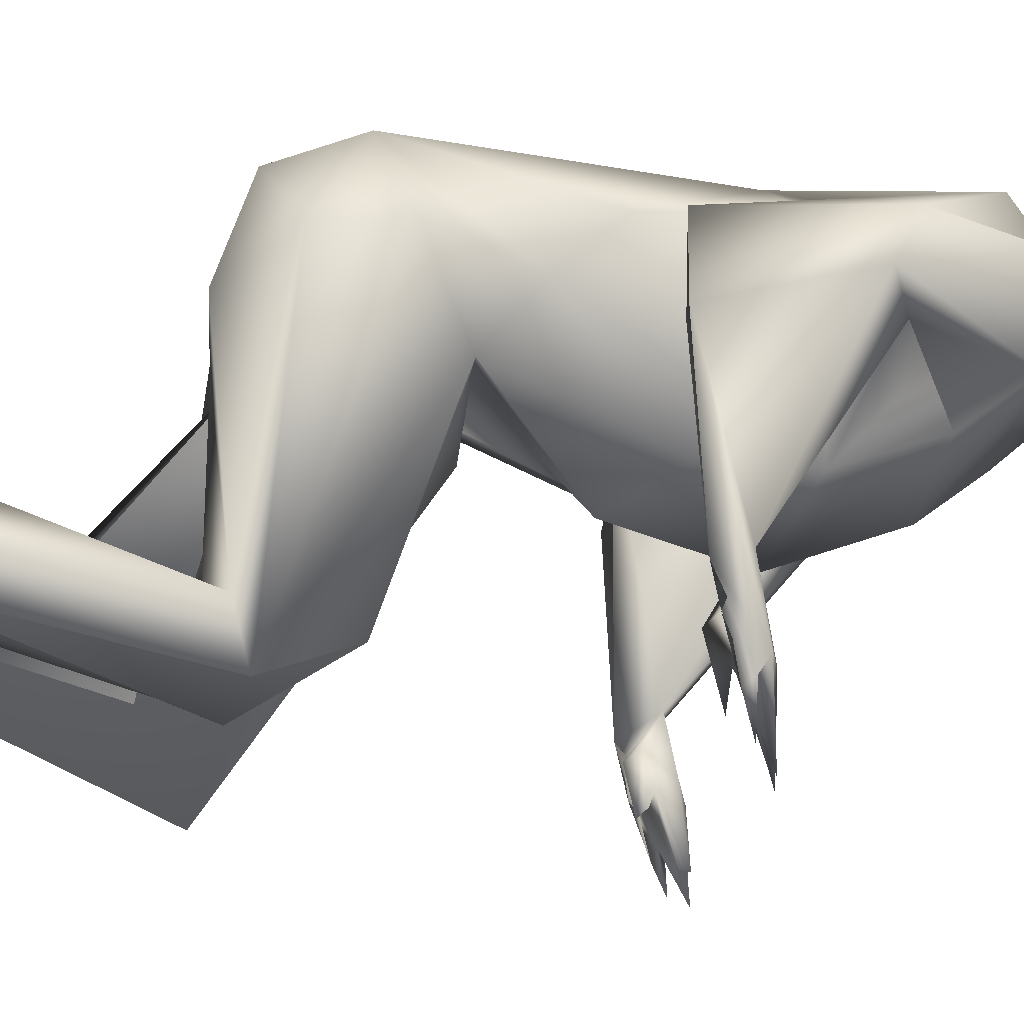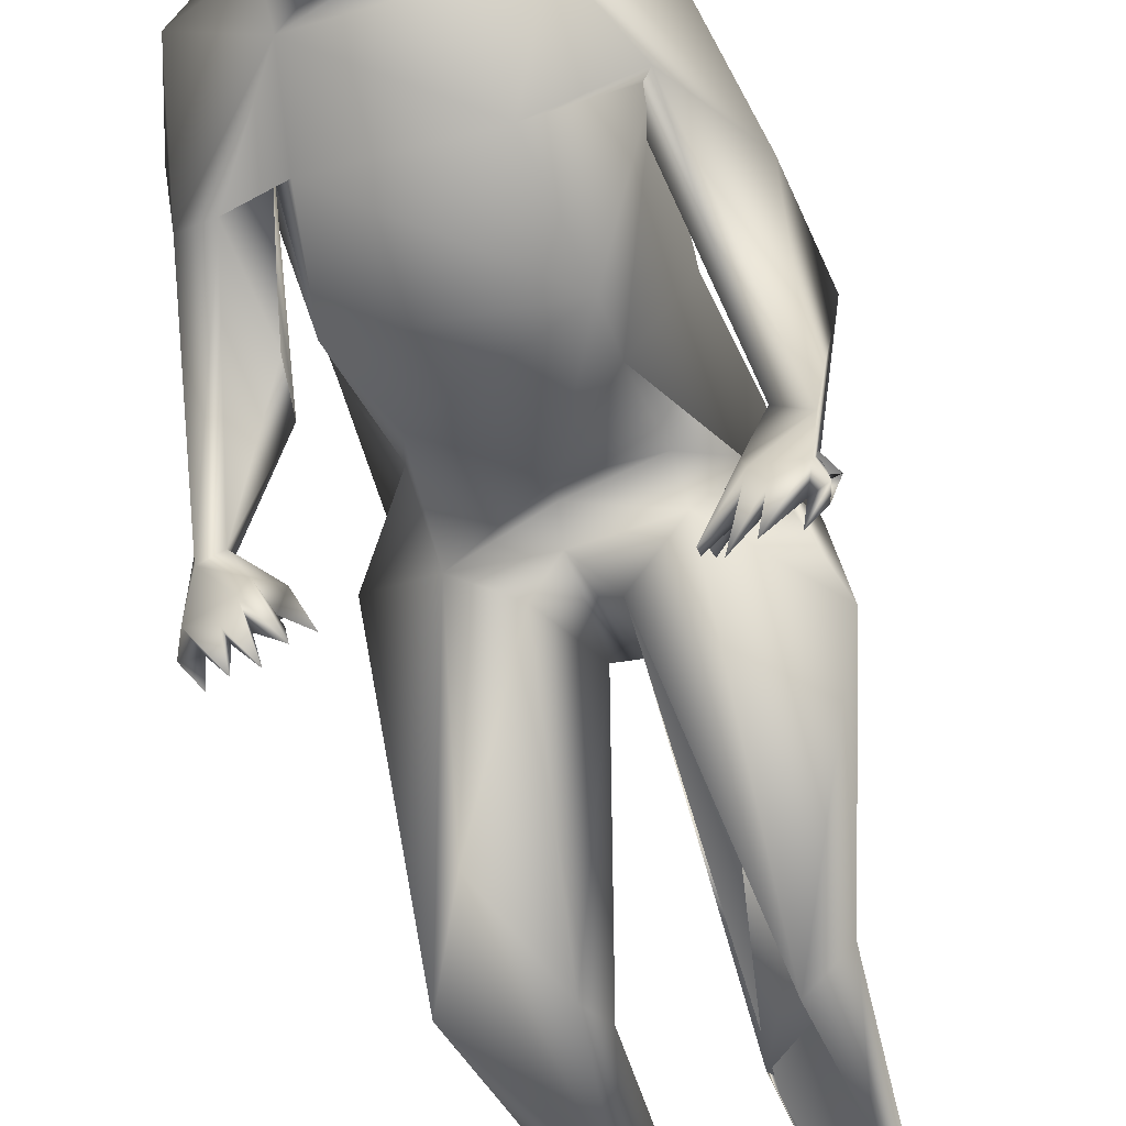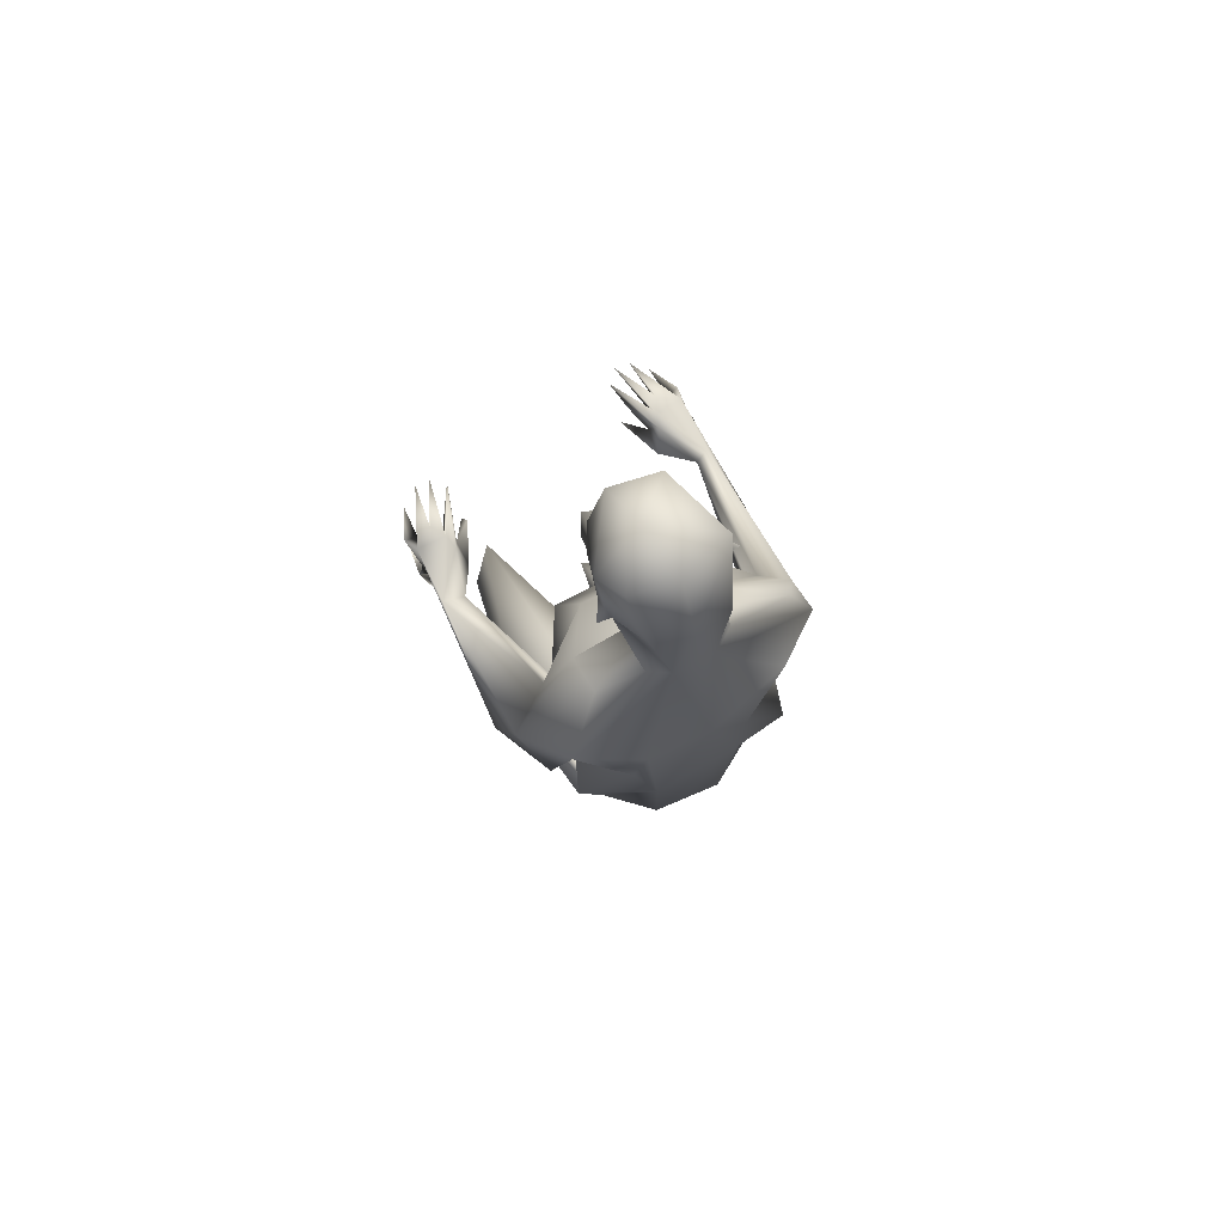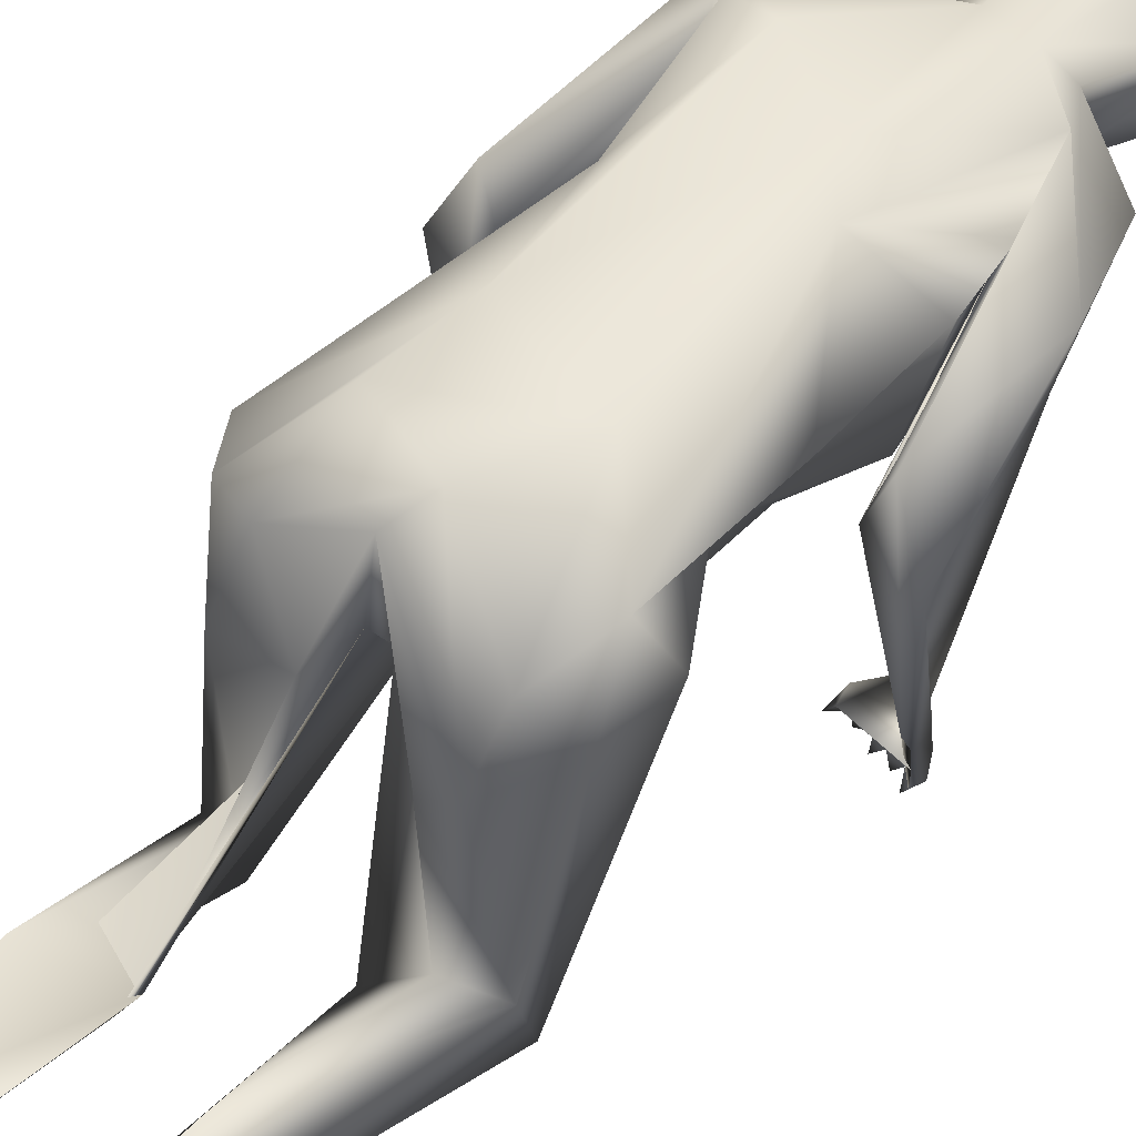
<metadata>
{"format":"obj","ext":"obj","renderer":"f3d","projection":"perspective","resolution":1024,"background":"white","views":[{"elev":-24.4,"azim":83.0,"up":"+Z"},{"elev":-53.6,"azim":-163.4,"up":"+Z"},{"elev":77.4,"azim":-27.7,"up":"+Y"},{"elev":54.3,"azim":41.9,"up":"+Z"}]}
</metadata>
<code>
o Cube.001_Cube.002
v -9.591 22.89 7.713
v -9.591 22.89 -11.02
v 9.143 22.89 -11.02
v 9.143 22.89 7.713
v -9.591 25.17 7.713
v -9.591 25.17 -11.02
v 9.143 25.17 -11.02
v 9.143 25.17 7.713
v -9.591 37.93 5.11
v -9.591 46 5.11
v 9.143 46 5.11
v 9.143 37.93 5.11
v -9.591 37.93 7.384
v -9.591 46 7.384
v 9.143 46 7.384
v 9.143 37.93 7.384
v -7.799 39.06 5.198
v -7.799 -0.2157 5.198
v -6.799 39.06 6.198
v -6.799 -0.2157 6.198
v -7.799 39.06 7.198
v -7.799 -0.2157 7.198
v -8.799 39.06 6.198
v -8.799 -0.2157 6.198
v -7.799 24.13 -10.44
v -7.799 -0.4439 -10.44
v -6.799 24.13 -9.441
v -6.799 -0.4439 -9.441
v -7.799 24.13 -8.441
v -7.799 -0.4439 -8.441
v -8.799 24.13 -9.441
v -8.799 -0.4439 -9.441
v 7.836 39.06 5.198
v 7.836 -0.2157 5.198
v 8.836 39.06 6.198
v 8.836 -0.2157 6.198
v 7.836 39.06 7.198
v 7.836 -0.2157 7.198
v 6.836 39.06 6.198
v 6.836 -0.2157 6.198
v 7.836 24.13 -10.44
v 7.836 -0.4439 -10.44
v 8.836 24.13 -9.441
v 8.836 -0.4439 -9.441
v 7.836 24.13 -8.441
v 7.836 -0.4439 -8.441
v 6.836 24.13 -9.441
v 6.836 -0.4439 -9.441
f 17 18 19
f 19 20 21
f 20 18 24
f 23 24 18
f 21 22 24
f 17 19 21
f 25 26 27
f 27 28 29
f 28 26 32
f 31 32 26
f 29 30 32
f 25 27 29
f 33 34 35
f 35 36 37
f 36 34 40
f 39 40 34
f 37 38 40
f 33 35 37
f 41 42 43
f 43 44 45
f 44 42 48
f 47 48 42
f 45 46 48
f 41 43 45
f 18 20 19
f 20 22 21
f 22 20 24
f 17 23 18
f 23 21 24
f 23 17 21
f 26 28 27
f 28 30 29
f 30 28 32
f 25 31 26
f 31 29 32
f 31 25 29
f 34 36 35
f 36 38 37
f 38 36 40
f 33 39 34
f 39 37 40
f 39 33 37
f 42 44 43
f 44 46 45
f 46 44 48
f 41 47 42
f 47 45 48
f 47 41 45
f 5 6 1
f 6 7 3
f 7 8 4
f 8 5 1
f 8 7 6
f 13 14 9
f 14 15 11
f 15 16 12
f 16 13 9
f 9 10 12
f 6 2 1
f 2 6 3
f 3 7 4
f 4 8 1
f 5 8 6
f 14 10 9
f 10 14 11
f 11 15 12
f 12 16 9
f 10 11 12
f 16 15 14
f 13 16 14
f 1 2 3
f 4 1 3
o Cube
v 3.359 69.61 0.2461
v 4.783 68.57 -3.246
v -3.393 68.35 -3.136
v 0.6934 74.68 -1.682
v -2.59 74.05 -2.564
v -3.578 72.74 -4.746
v 3.141 73.46 -8.486
v -0.4206 72.72 -9.357
v 4.924 73.36 -3.151
v 0.135 75.52 -5.77
v 1.235 63.1 -7.807
v 2.193 63.42 -7.114
v 0.9439 64.05 -7.137
v -0.7417 64.15 -7.688
v 0.1755 65.31 -8.693
v -0.7018 64.91 -8.009
v -0.9682 64.84 -7.319
v -0.9182 64.14 -7.05
v -1.016 64.38 -6.397
v 0.1698 64.22 -7.123
v 0.8243 64.01 -6.784
v 0.03833 62.11 -7.896
v 1.903 62.08 -7.562
v 1.028 61.2 -4.666
v 3.256 63.08 -4.103
v 5.002 68.46 -4.297
v 5.749 68.91 -3.193
v 4.627 66.4 -4.274
v 4.267 67.05 -4.541
v 4.903 67.36 -3.556
v 4.133 66.97 -4.478
v 4.259 67.09 -4.479
v 4.787 67.41 -4.2
v 4.545 65.59 -3.817
v 4.342 66.66 -3.326
v 2.494 68.13 -8.49
v 2.494 67.83 -8.41
v 2.496 67.99 -8.523
v 2.735 68.98 -7.876
v 1.617 68.43 -7.736
v 2.465 67.98 -8.513
v 2.391 67.39 -7.477
v 3.231 67.8 -7.583
v 2.49 67.95 -8.495
v 2.445 67.88 -8.3
v 1.613 67.74 -8.465
v 2.695 67.45 -8.455
v 3.009 68.08 -7.966
v 2.192 67.89 -8.155
v 3.128 67.91 -8.377
v 2.473 64.07 -7.752
v 1.727 65.59 -8.345
v 4.157 67.11 -7.46
v 1.076 64.03 -8.522
v 1.004 65.67 -9.64
v 0.9661 65.86 -9.101
v 0.9553 65.8 -9.221
v 0.342 64.2 -8.673
v 4.478 60.48 -1.842
v -2.242 70.44 -0.009882
v 0.4961 70.51 0.8909
v 0.2554 65.77 -9.451
v 0.694 68.19 -9.316
v 2.656 68.86 -9.331
v -4.331 68.63 -2.999
v -3.547 68.76 -4.34
v -3.673 67.41 -3.559
v -3.026 67.04 -4.471
v -2.881 67.05 -4.541
v -2.746 66.97 -4.478
v -3.303 66.29 -4.322
v -3.022 66.84 -3.24
v -1.347 68.9 -7.875
v -1.091 68.05 -8.557
v -1.107 68.13 -8.49
v -1.107 67.83 -8.41
v -1.104 67.98 -8.522
v -0.7933 67.84 -8.16
v -1.293 67.9 -8.166
v -1.166 67.49 -8.466
v -1.83 68.64 -9.023
v -0.1927 67.78 -8.459
v -1.773 67.87 -8.356
v -1.588 68.08 -7.97
v -1.206 64.15 -7.836
v -2.586 66.87 -7.696
v -0.6911 61.86 -5.727
v -3.002 65.45 -3.817
v 0.7647 65.23 -8.955
v 0.3726 65.96 -8.908
v 0.7865 66.39 -8.325
v -6.372 26.48 1.384
v 7.552 26.4 1.644
v 9.873 32.58 -1.445
v -3.292 36.99 4.344
v 8.801 30.81 2.879
v -6.84 34.79 -1.934
v 6.124 38.2 -1.743
v 7.92 41.26 0.4295
v 5.597 49.21 -9.359
v 6.151 54.04 -4.083
v -6.714 53.47 3.39
v 7.308 53.23 0.9267
v -5.838 58.69 -3.623
v -8.809 55.76 1.91
v -5.692 59.58 -0.793
v -2.35 61.33 -0.2288
v 3.9 61.28 -0.2127
v -6.404 52.54 -1.97
v 8.783 44.96 -2.665
v -11.09 48.03 -2.639
v 10.84 51.15 -2.823
v -12 42.8 -4.604
v 12.17 42.73 -5.726
v -8.238 42.76 -1.62
v 8.695 43.2 -4.746
v -1.046 33.13 -6.34
v 2.546 33.81 -6.286
v -1.859 16.82 -16
v 4.804 24.8 -17.1
v 2.957 25.9 -20.3
v -5.145 24.85 -17.02
v 8.008 25.78 -16.89
v -5.116 24.95 -21.69
v 8.24 26.64 -20.35
v 6.399 2.912 -13.45
v -3.266 2.78 -14.49
v -1.952 25.52 -5.368
v 4.209 24.89 -6.168
v -5.646 24.8 -5.127
v 6.729 24.62 -3.466
v -9.543 31.02 -7.496
v -9.605 45.03 -13.84
v 10.06 45.25 -14.9
v -11.2 44.7 -14.37
v 11.22 45.23 -15.42
v -4.81 44.45 3.314
v 7.935 48.93 0.706
v -4.32 44.58 -8.272
v 1.817 29.34 5.172
v 0.7722 35.77 -3.05
v 3.858 35.74 3.954
v -0.6023 40.88 -9.152
v 0.9595 50.59 3.863
v -4.437 48.33 -9.515
v -3.342 54.72 -7.462
v 2.146 60.99 0.9327
v 4.391 58.52 -3.888
v -0.7798 60.09 -3.587
v 0.7355 35.09 -5.31
v 0.8092 27.09 3.972
v 4.534 2.504 -14.48
v -3.961 -0.7301 -10.09
v 5.286 -0.7324 -10.09
v -4.089 3.027 -10.63
v 5.433 3.088 -10.63
v -5.04 1.515 -13.53
v 5.946 1.597 -15.97
v -5.715 -0.2069 -16.55
v 7.039 -0.2218 -16.54
v -2.625 -0.5299 -13.3
v -1.657 -0.0468 -19.05
v 3.693 -0.2386 -18.54
v -3.039 1.662 -16.23
v 3.009 0.7571 -18.71
v -2.134 1.208 -22.06
v 3.463 1.211 -22.06
v -5.622 0.5115 -20.36
v 6.946 0.5115 -20.36
v -8.545 43.11 -16.61
v 8.019 43.68 -17.45
v -11.77 43.82 -17.18
v 11.69 43.78 -18.27
v -8.587 45.47 -17.28
v 8.671 46.14 -18.25
v -8.289 44.4 -17.95
v 8.126 44.82 -18.93
v 7.894 44.59 -17.03
v -6.807 43.92 -19.22
v -7.105 43.4 -19.68
v -9.539 45.08 -19.87
v 9.681 44.91 -20.13
v -9.57 45.81 -19.46
v 9.661 46.09 -20.51
v -8.717 44.72 -19.3
v 8.82 45.2 -20.12
v -10.67 44.79 -19.49
v 10.55 45.02 -20.58
v -11.13 45.67 -18.49
v 11.22 45.77 -19.62
v -8.865 45.78 -18.33
v 9.052 46.35 -19.36
v -11.65 45.32 -19.57
v 11.53 45.14 -20.68
v -11.41 44.7 -20.01
v 11.12 44.57 -21.07
v 7.448 45.63 -20.89
v -7.006 45.13 -21.81
v 6.96 46.39 -22.96
v -9.131 45.95 -22.75
v 9.051 46.22 -23.77
v -6.979 45.64 -21.92
v -7.938 45.68 -22.98
v 7.844 46.36 -23.94
v -10.55 45.23 -21.88
v 10.3 45.21 -22.93
v -8.176 29.24 0.7091
v 9.569 28.15 -1.691
v -6.992 43.48 -1.865
v -7.827 52.67 -3.311
v 6.457 53.2 -1.224
v 6.547 56.89 3.098
v 8.924 58.21 -0.7924
v -8.022 53.61 -3.977
v 8.694 52.09 -4.104
v -9.909 43.68 0.1913
v 10.17 43.1 -0.404
v -7.161 53.02 0.8304
v -4.355 35.61 -5.413
v 5.488 35.28 -5.187
v -3.555 25.56 2.105
v -0.2189 27.31 -2.71
v -2.117 15.65 -16.31
v 2.26 23.37 -19.05
v 5.883 31.16 -17.77
v -7.321 25.01 -19.21
v -4.937 12.39 -15.83
v 7.555 12.59 -14.63
v -4.765 13.63 -11.02
v 5.193 12.2 -15.9
v 5.376 12.87 -10.93
v 3.808 0.5192 -12.78
v -10.89 43.12 -14.87
v 11.28 43.47 -16.03
v -3.792 35.96 -1.777
v -3.498 30.89 4.899
v 4.118 44.14 -8.579
v -4.143 53.37 3.948
v 3.713 47.37 4.084
v 4.915 54.61 -7.134
v -0.7568 61.23 0.7535
v 1.161 27.41 -2.625
v -5.234 0.1931 -10.31
v 6.558 0.2019 -10.31
v -8.23 43.86 -16.11
v 6.575 44.77 -20.43
v 10.9 52.43 -0.1488
f 263 259 149
f 157 262 258
f 150 266 157
f 265 260 151
f 153 264 266
f 153 266 150
f 265 295 260
f 154 159 153
f 159 264 153
f 295 160 261
f 152 159 154
f 262 159 152
f 193 148 285
f 285 148 146
f 191 193 285
f 187 193 191
f 186 151 287
f 150 185 286
f 192 286 143
f 147 186 287
f 286 185 143
f 195 295 156
f 153 289 155
f 107 261 196
f 196 152 197
f 261 160 196
f 152 154 197
f 196 288 194
f 194 152 196
f 160 263 196
f 263 288 196
f 194 262 152
f 263 149 288
f 258 262 194
f 195 260 295
f 153 286 289
f 192 260 195
f 286 192 289
f 192 195 289
f 150 286 153
f 260 287 151
f 192 287 260
f 288 193 194
f 288 148 193
f 149 148 288
f 193 258 194
f 287 190 144
f 287 144 147
f 190 192 143
f 284 190 143
f 285 268 191
f 146 268 285
f 283 187 191
f 268 189 191
f 189 283 191
f 283 145 187
f 257 258 187
f 258 193 187
f 148 259 186
f 185 258 257
f 259 151 186
f 185 150 258
f 148 186 146
f 186 147 146
f 156 261 107
f 156 295 261
f 153 155 154
f 258 150 157
f 259 148 149
f 187 255 257
f 255 143 185
f 255 185 257
f 147 144 146
f 145 255 187
f 192 190 287
f 94 103 111
f 74 50 75
f 69 59 68
f 61 102 60
f 102 61 106
f 66 67 62
f 133 70 135
f 102 70 133
f 106 64 62
f 69 59 60
f 67 68 69
f 63 64 106
f 102 62 68
f 62 67 68
f 65 62 64
f 70 71 72
f 83 75 50
f 76 75 82
f 77 76 81
f 78 74 75
f 80 77 81
f 80 78 79
f 75 76 78
f 77 79 76
f 86 87 91
f 83 82 75
f 90 88 92
f 91 90 92
f 97 94 98
f 93 96 98
f 101 76 82
f 93 98 95
f 94 93 95
f 103 94 100
f 100 94 95
f 106 137 99
f 98 101 95
f 95 101 99
f 137 100 99
f 99 102 106
f 103 105 137
f 102 133 62
f 195 156 50
f 110 138 130
f 95 99 100
f 96 97 98
f 130 111 110
f 105 104 137
f 137 106 138
f 129 112 111
f 113 114 115
f 119 118 117
f 119 117 116
f 115 116 118
f 118 119 115
f 120 51 113
f 116 136 119
f 126 131 130
f 130 128 126
f 127 128 131
f 127 126 128
f 127 131 132
f 131 134 129
f 126 132 131
f 133 134 130
f 133 130 138
f 134 133 136
f 133 135 136
f 116 134 136
f 138 106 133
f 82 73 71
f 133 106 62
f 137 139 110
f 137 138 139
f 61 65 63
f 61 66 65
f 61 67 66
f 61 68 67
f 61 59 68
f 59 61 60
f 281 237 241
f 242 238 282
f 220 235 218
f 219 230 221
f 239 231 237
f 238 232 240
f 237 183 239
f 240 184 238
f 222 239 183
f 184 240 223
f 220 243 235
f 236 244 221
f 230 236 221
f 229 218 235
f 218 229 233
f 234 230 219
f 218 233 224
f 225 234 219
f 158 259 263
f 266 163 157
f 231 239 251
f 240 232 252
f 236 242 254
f 241 235 253
f 244 236 254
f 235 243 253
f 242 244 254
f 243 241 253
f 233 250 246
f 229 235 248
f 249 236 230
f 245 223 247
f 222 224 250
f 224 246 250
f 245 225 223
f 230 232 249
f 231 229 248
f 224 233 246
f 245 234 225
f 232 238 249
f 237 231 248
f 247 223 240
f 222 250 239
f 247 234 245
f 240 234 247
f 233 239 250
f 249 238 236
f 235 237 248
f 252 230 234
f 232 230 252
f 229 231 251
f 233 229 251
f 236 238 242
f 241 237 235
f 252 234 240
f 233 251 239
f 225 219 294
f 218 224 228
f 224 227 228
f 294 226 225
f 224 293 227
f 219 226 294
f 293 218 228
f 293 228 227
f 226 223 225
f 222 293 224
f 242 282 244
f 282 221 244
f 220 281 243
f 281 241 243
f 221 282 182
f 221 182 219
f 181 281 220
f 181 220 218
f 226 182 223
f 182 184 223
f 183 181 222
f 181 293 222
f 219 182 226
f 181 218 293
f 83 50 156
f 135 197 136
f 72 196 197
f 107 196 72
f 182 263 184
f 263 160 184
f 159 262 183
f 262 181 183
f 158 263 182
f 262 157 181
f 184 162 238
f 161 183 237
f 184 160 162
f 161 159 183
f 238 162 282
f 281 161 237
f 265 164 282
f 163 264 281
f 162 265 282
f 264 161 281
f 164 158 182
f 157 163 181
f 282 164 182
f 163 281 181
f 280 272 278
f 280 278 200
f 271 167 209
f 271 209 175
f 204 279 272
f 204 272 280
f 167 203 209
f 272 169 278
f 279 168 272
f 167 277 203
f 167 170 277
f 279 171 168
f 200 278 174
f 278 276 174
f 275 175 205
f 275 271 175
f 278 273 173
f 278 173 276
f 169 273 278
f 172 165 275
f 165 271 275
f 174 276 204
f 276 279 204
f 277 274 203
f 274 205 203
f 274 275 205
f 276 171 279
f 170 274 277
f 276 173 171
f 274 172 275
f 164 259 158
f 164 151 259
f 265 151 164
f 266 264 163
f 295 265 162
f 264 159 161
f 160 295 162
f 120 155 289
f 120 136 155
f 73 83 156
f 154 155 197
f 60 102 59
f 61 63 106
f 137 104 100
f 71 102 99
f 59 102 68
f 70 72 135
f 102 71 70
f 73 107 72
f 71 73 72
f 89 87 86
f 74 78 81
f 113 115 136
f 80 81 78
f 79 78 76
f 74 81 76
f 73 82 83
f 92 86 91
f 87 89 88
f 89 92 88
f 97 93 94
f 112 94 111
f 98 94 112
f 101 98 112
f 113 51 114
f 71 99 82
f 82 99 101
f 100 104 103
f 103 110 111
f 129 111 130
f 110 103 137
f 115 114 116
f 136 115 119
f 136 120 113
f 131 128 134
f 131 129 130
f 197 135 72
f 130 134 128
f 197 155 136
f 73 156 107
f 109 49 57
f 108 53 54
f 54 129 134
f 52 53 108
f 74 101 57
f 112 55 101
f 114 54 134
f 53 58 54
f 56 54 58
f 120 108 51
f 109 289 195
f 108 109 52
f 50 57 49
f 74 57 50
f 52 109 57
f 51 108 54
f 52 58 53
f 55 112 56
f 114 51 54
f 55 57 101
f 54 56 129
f 55 56 58
f 58 52 57
f 58 57 55
f 76 101 74
f 108 289 109
f 49 195 50
f 49 109 195
f 56 112 129
f 116 114 134
f 108 120 289
f 211 215 217
f 214 210 216
f 211 213 215
f 217 206 208
f 207 205 216
f 211 280 213
f 211 202 280
f 202 208 292
f 291 207 201
f 208 206 292
f 205 207 291
f 217 208 211
f 210 207 216
f 212 210 214
f 215 206 217
f 212 214 216
f 215 213 206
f 205 212 216
f 205 175 212
f 213 200 206
f 209 207 210
f 211 208 202
f 207 209 201
f 280 200 213
f 212 209 210
f 292 204 202
f 201 203 291
f 292 174 204
f 203 205 291
f 206 174 292
f 200 174 206
f 175 209 212
f 202 204 280
f 203 201 209
f 270 290 199
f 290 198 166
f 165 198 270
f 198 290 270
f 188 269 199
f 188 284 269
f 179 141 188
f 179 188 199
f 284 140 269
f 198 268 166
f 267 198 165
f 145 283 267
f 198 189 268
f 283 189 267
f 189 198 267
f 190 188 141
f 284 188 190
f 171 256 179
f 255 274 178
f 274 170 178
f 171 173 256
f 173 142 256
f 180 274 255
f 180 172 274
f 255 145 180
f 256 141 179
f 178 140 255
f 173 273 268
f 173 268 142
f 267 172 180
f 273 169 166
f 273 166 268
f 165 172 267
f 267 180 145
f 178 170 176
f 170 167 176
f 168 171 177
f 171 179 177
f 177 179 199
f 269 176 199
f 269 178 176
f 140 178 269
f 169 272 290
f 169 290 166
f 270 271 165
f 272 168 290
f 168 177 290
f 176 167 270
f 167 271 270
f 177 199 290
f 199 176 270
f 144 256 142
f 144 141 256
f 190 141 144
f 140 284 143
f 268 146 142
f 146 144 142
f 140 143 255

</code>
